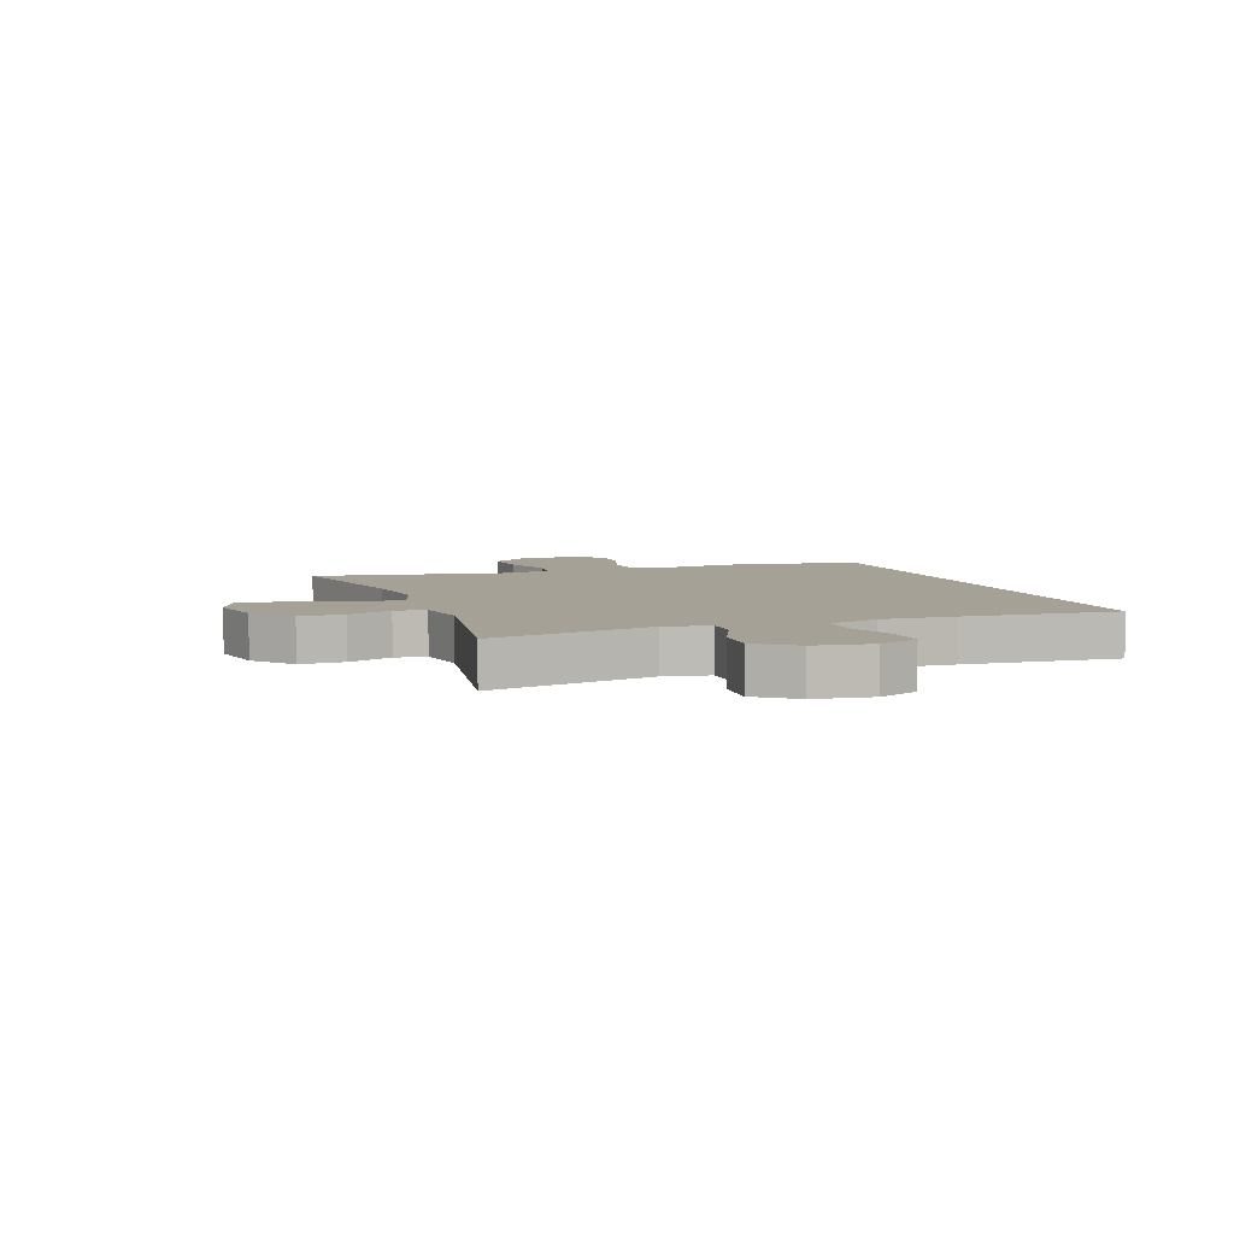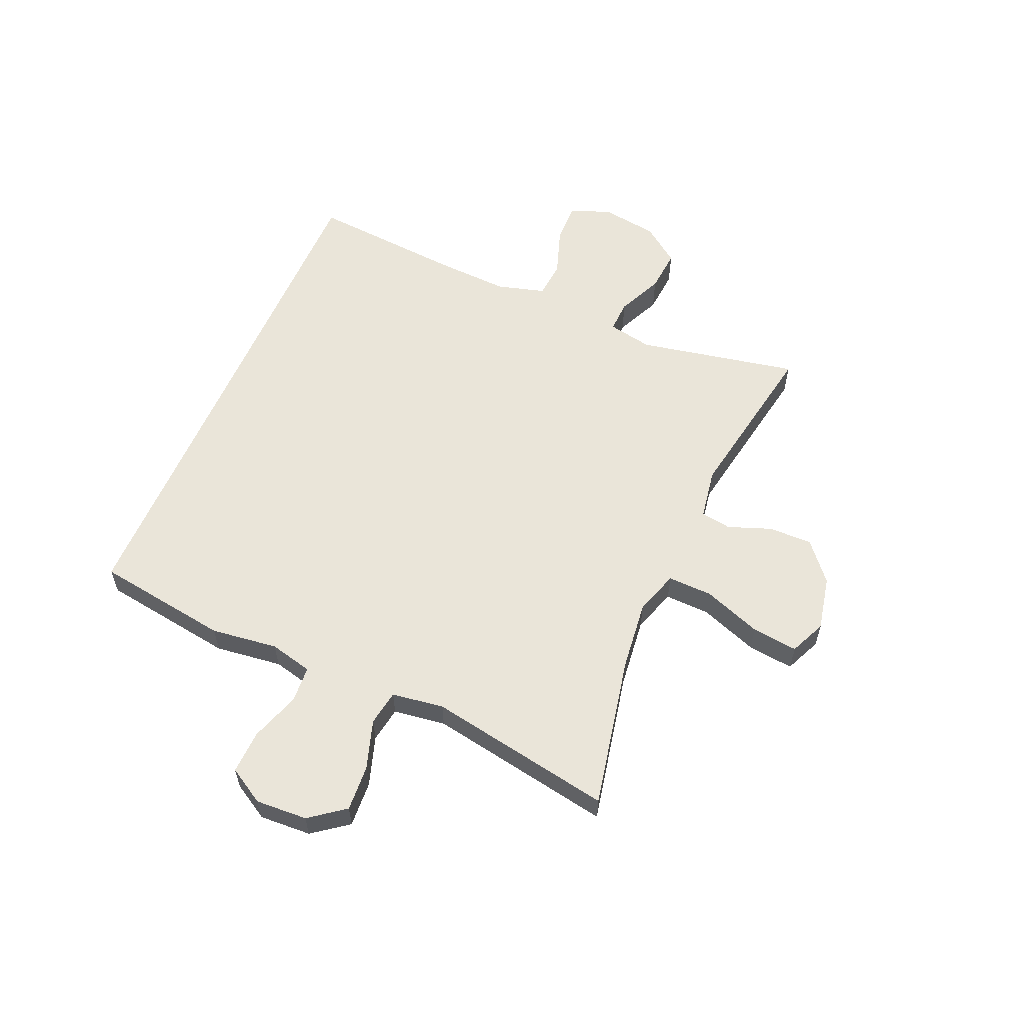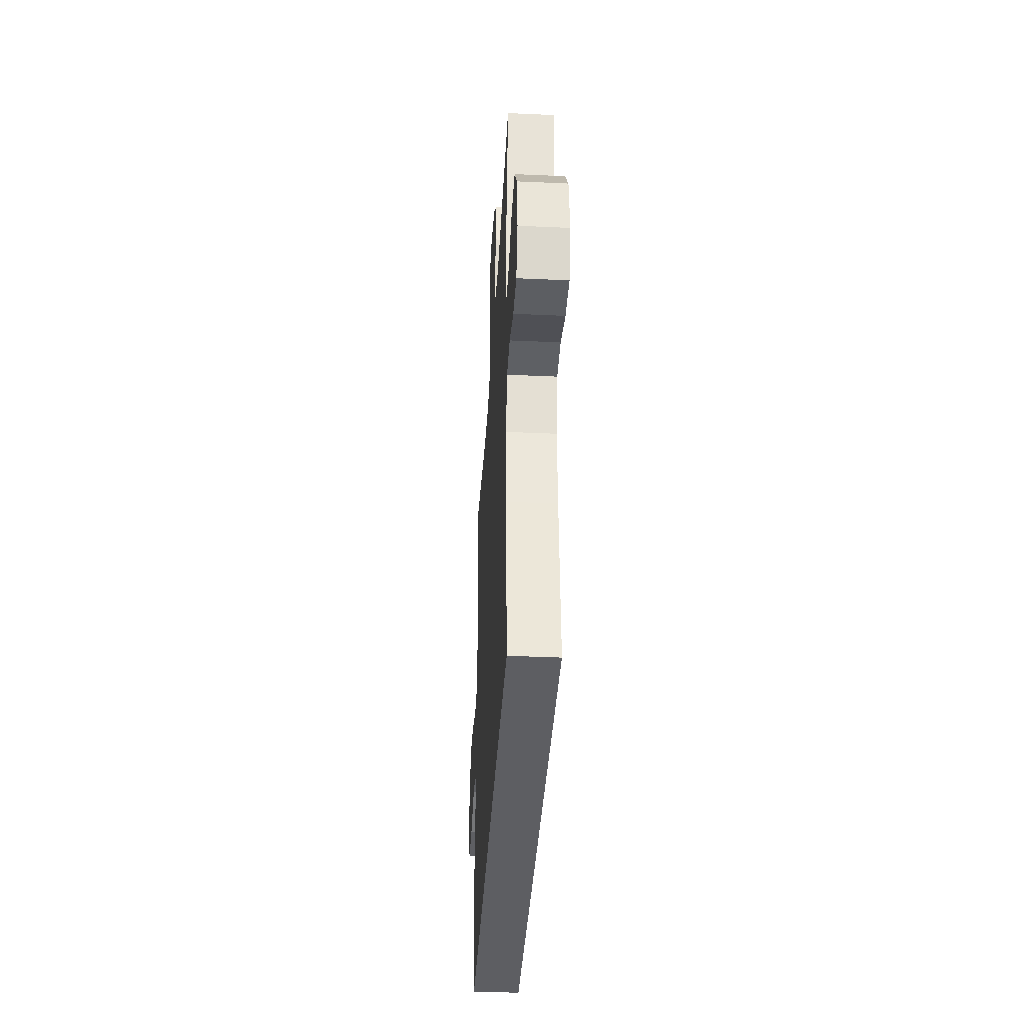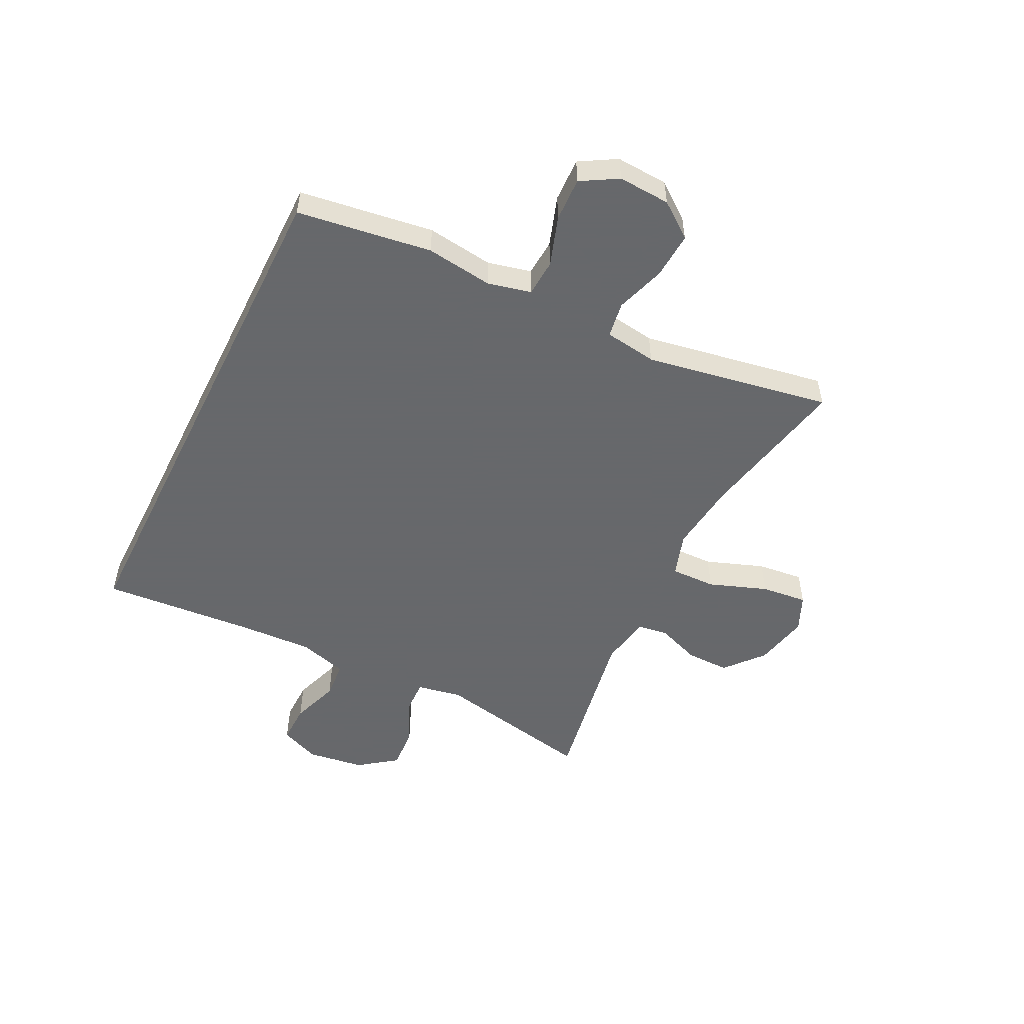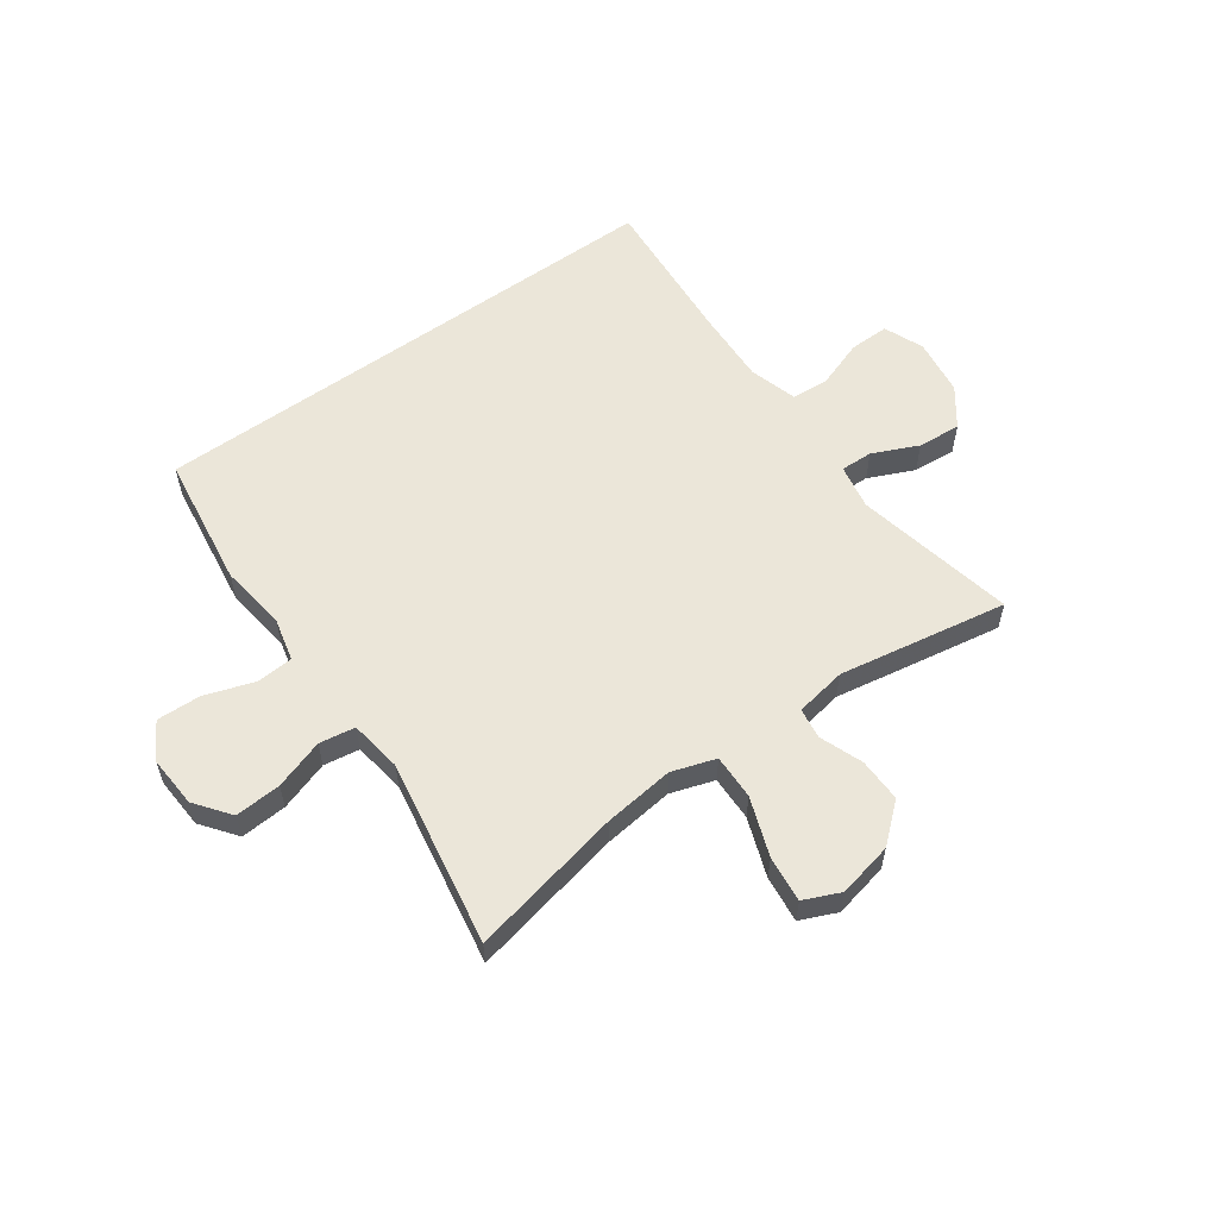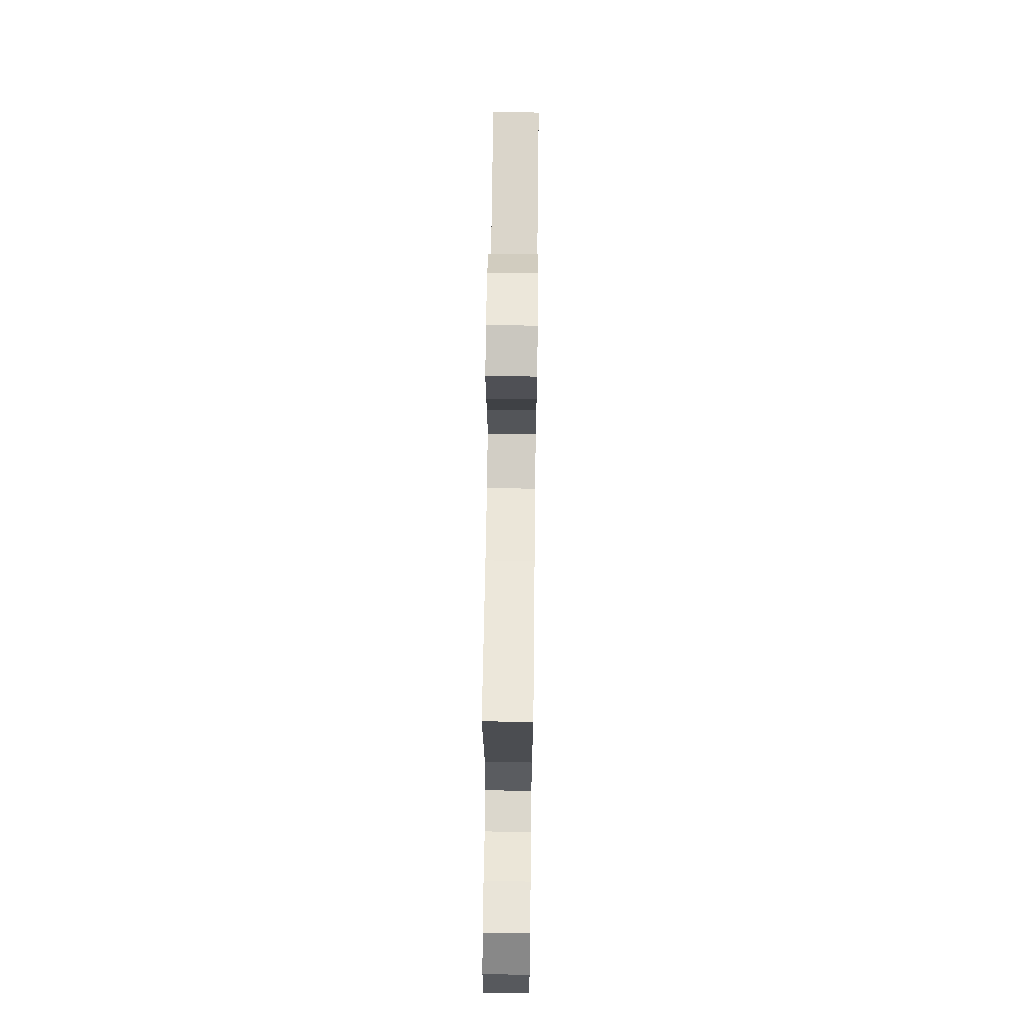
<metadata>
{"format":"obj","ext":"obj","renderer":"f3d","projection":"perspective","resolution":1024,"background":"white","views":[{"elev":6.1,"azim":70.1,"up":"+Y"},{"elev":58.5,"azim":-66.6,"up":"+Y"},{"elev":-38.4,"azim":86.7,"up":"+Z"},{"elev":-52.3,"azim":-116.5,"up":"+Y"},{"elev":57.5,"azim":-35.8,"up":"+Y"},{"elev":64.2,"azim":-89.3,"up":"+Z"}]}
</metadata>
<code>
v -0.5 0.07 0.5
v -0.235 0.07 0.445
v -0.113 0.07 0.431
v -0.037 0.07 0.456
v -0.039 0.07 0.534
v -0.076 0.07 0.635
v -0.085 0.07 0.715
v -0.022 0.07 0.743
v 0.073 0.07 0.723
v 0.139 0.07 0.667
v 0.138 0.07 0.591
v 0.11 0.07 0.516
v 0.118 0.07 0.463
v 0.207 0.07 0.448
v 0.5 0.07 0.5
v 0.444 0.07 0.221
v 0.459 0.07 0.143
v 0.515 0.07 0.145
v 0.594 0.07 0.181
v 0.669 0.07 0.187
v 0.718 0.07 0.121
v 0.732 0.07 0.022
v 0.704 0.07 -0.047
v 0.635 0.07 -0.046
v 0.551 0.07 -0.017
v 0.486 0.07 -0.022
v 0.462 0.07 -0.106
v 0.468 0.07 -0.234
v 0.489 0.07 -0.5
v -0.435 0.07 -0.5
v -0.469 0.07 -0.267
v -0.454 0.07 -0.151
v -0.472 0.07 -0.076
v -0.536 0.07 -0.072
v -0.622 0.07 -0.101
v -0.698 0.07 -0.104
v -0.735 0.07 -0.041
v -0.73 0.07 0.049
v -0.684 0.07 0.11
v -0.604 0.07 0.105
v -0.518 0.07 0.077
v -0.456 0.07 0.087
v -0.443 0.07 0.178
v -0.5 0 0.5
v -0.235 0 0.445
v -0.113 0 0.431
v -0.037 0 0.456
v -0.039 0 0.534
v -0.076 0 0.635
v -0.085 0 0.715
v -0.022 0 0.743
v 0.073 0 0.723
v 0.139 0 0.667
v 0.138 0 0.591
v 0.11 0 0.516
v 0.118 0 0.463
v 0.207 0 0.448
v 0.5 0 0.5
v 0.444 0 0.221
v 0.459 0 0.143
v 0.515 0 0.145
v 0.594 0 0.181
v 0.669 0 0.187
v 0.718 0 0.121
v 0.732 0 0.022
v 0.704 0 -0.047
v 0.635 0 -0.046
v 0.551 0 -0.017
v 0.486 0 -0.022
v 0.462 0 -0.106
v 0.468 0 -0.234
v 0.489 0 -0.5
v -0.435 0 -0.5
v -0.469 0 -0.267
v -0.454 0 -0.151
v -0.472 0 -0.076
v -0.536 0 -0.072
v -0.622 0 -0.101
v -0.698 0 -0.104
v -0.735 0 -0.041
v -0.73 0 0.049
v -0.684 0 0.11
v -0.604 0 0.105
v -0.518 0 0.077
v -0.456 0 0.087
v -0.443 0 0.178
f 39 40 41
f 38 39 41
f 37 38 41
f 36 37 41
f 35 36 41
f 34 35 41
f 33 34 41 42
f 32 33 42 43
f 30 31 32
f 29 30 32
f 28 29 32
f 27 28 32 43
f 23 24 25
f 22 23 25
f 21 22 25
f 20 21 25
f 19 20 25
f 18 19 25
f 17 18 25 26
f 43 1 2
f 27 43 2
f 26 27 2
f 17 26 2
f 16 17 2
f 10 11 12
f 9 10 12
f 8 9 12
f 7 8 12
f 6 7 12
f 5 6 12
f 4 5 12 13
f 3 4 13 14
f 16 2 3
f 14 15 16
f 3 14 16
f 84 83 82
f 84 82 81
f 84 81 80
f 84 80 79
f 84 79 78
f 84 78 77
f 85 84 77 76
f 86 85 76 75
f 75 74 73
f 75 73 72
f 75 72 71
f 86 75 71 70
f 68 67 66
f 68 66 65
f 68 65 64
f 68 64 63
f 68 63 62
f 68 62 61
f 69 68 61 60
f 45 44 86
f 45 86 70
f 45 70 69
f 45 69 60
f 45 60 59
f 55 54 53
f 55 53 52
f 55 52 51
f 55 51 50
f 55 50 49
f 55 49 48
f 56 55 48 47
f 57 56 47 46
f 46 45 59
f 59 58 57
f 59 57 46
f 1 44 45 2
f 2 45 46 3
f 3 46 47 4
f 4 47 48 5
f 5 48 49 6
f 6 49 50 7
f 7 50 51 8
f 8 51 52 9
f 9 52 53 10
f 10 53 54 11
f 11 54 55 12
f 12 55 56 13
f 13 56 57 14
f 14 57 58 15
f 15 58 59 16
f 16 59 60 17
f 17 60 61 18
f 18 61 62 19
f 19 62 63 20
f 20 63 64 21
f 21 64 65 22
f 22 65 66 23
f 23 66 67 24
f 24 67 68 25
f 25 68 69 26
f 26 69 70 27
f 27 70 71 28
f 28 71 72 29
f 29 72 73 30
f 30 73 74 31
f 31 74 75 32
f 32 75 76 33
f 33 76 77 34
f 34 77 78 35
f 35 78 79 36
f 36 79 80 37
f 37 80 81 38
f 38 81 82 39
f 39 82 83 40
f 40 83 84 41
f 41 84 85 42
f 42 85 86 43
f 43 86 44 1

</code>
